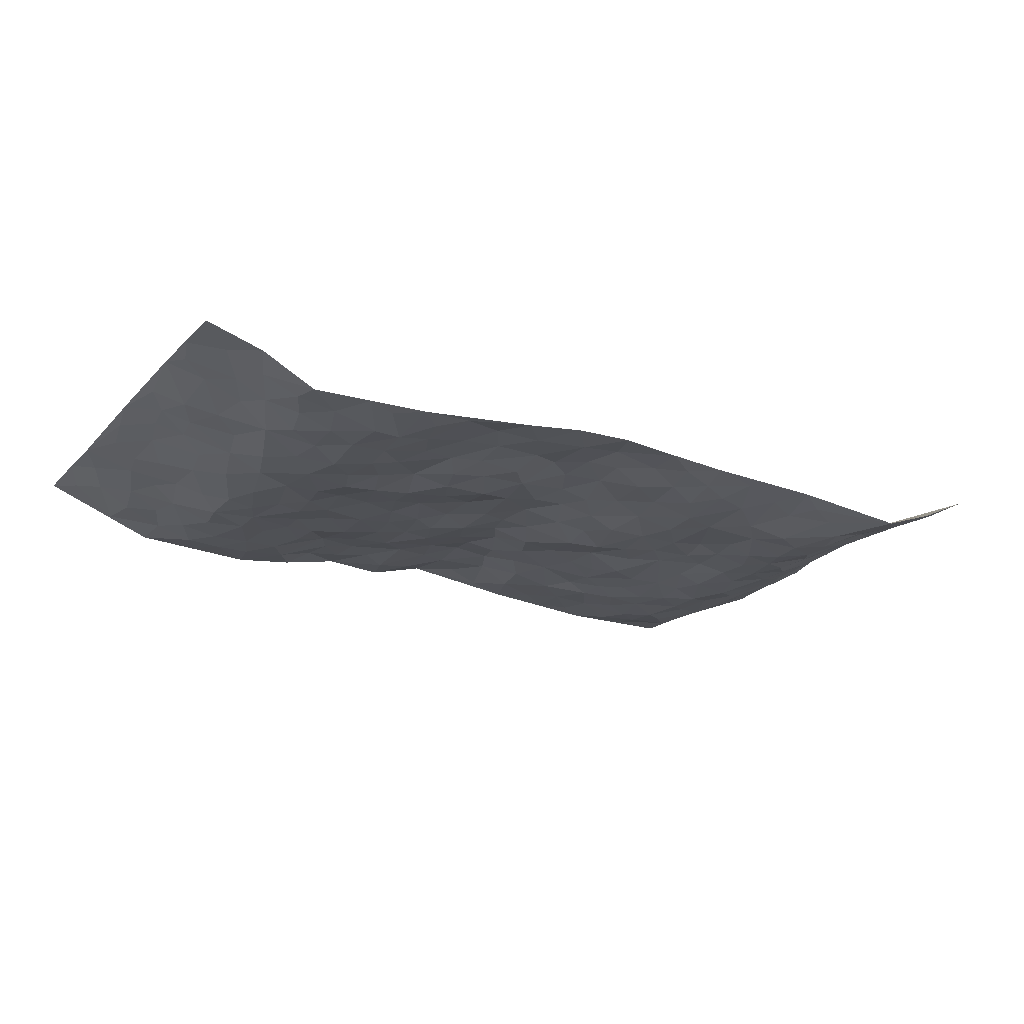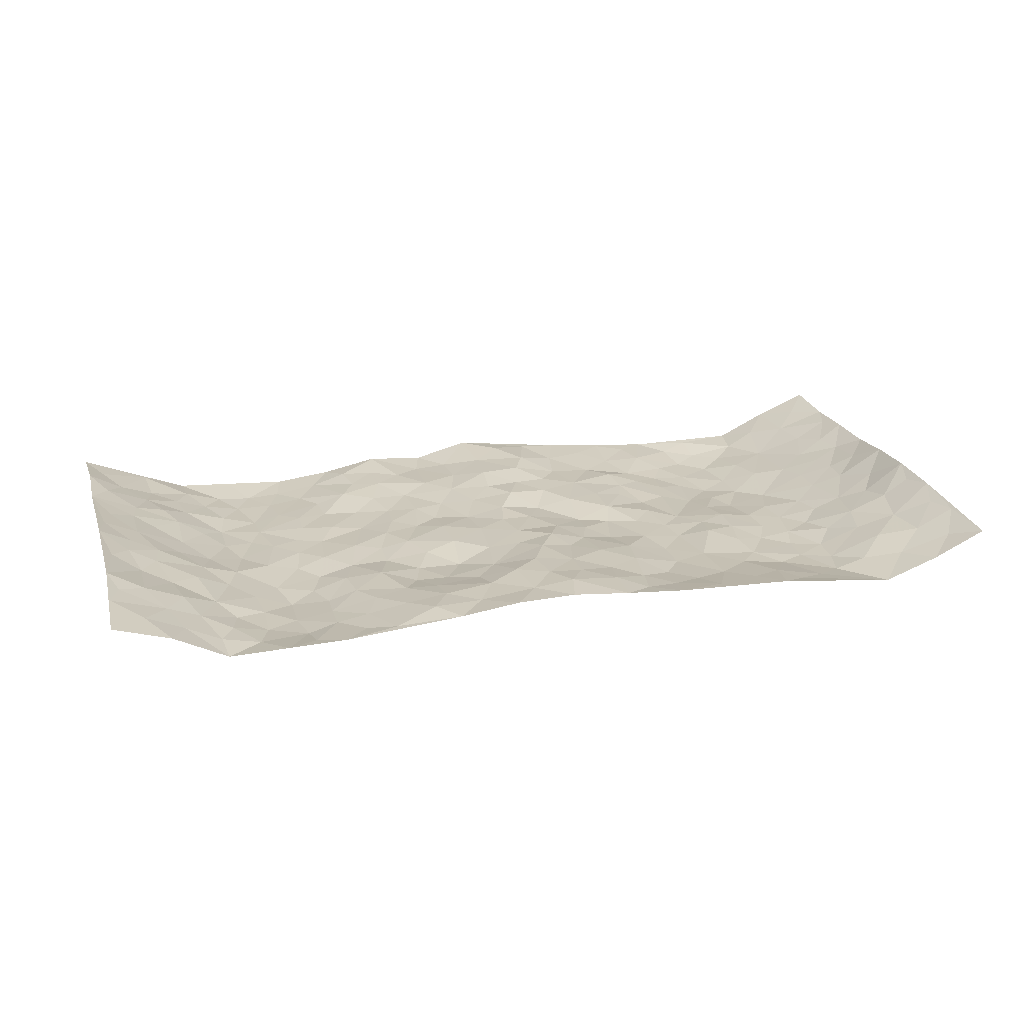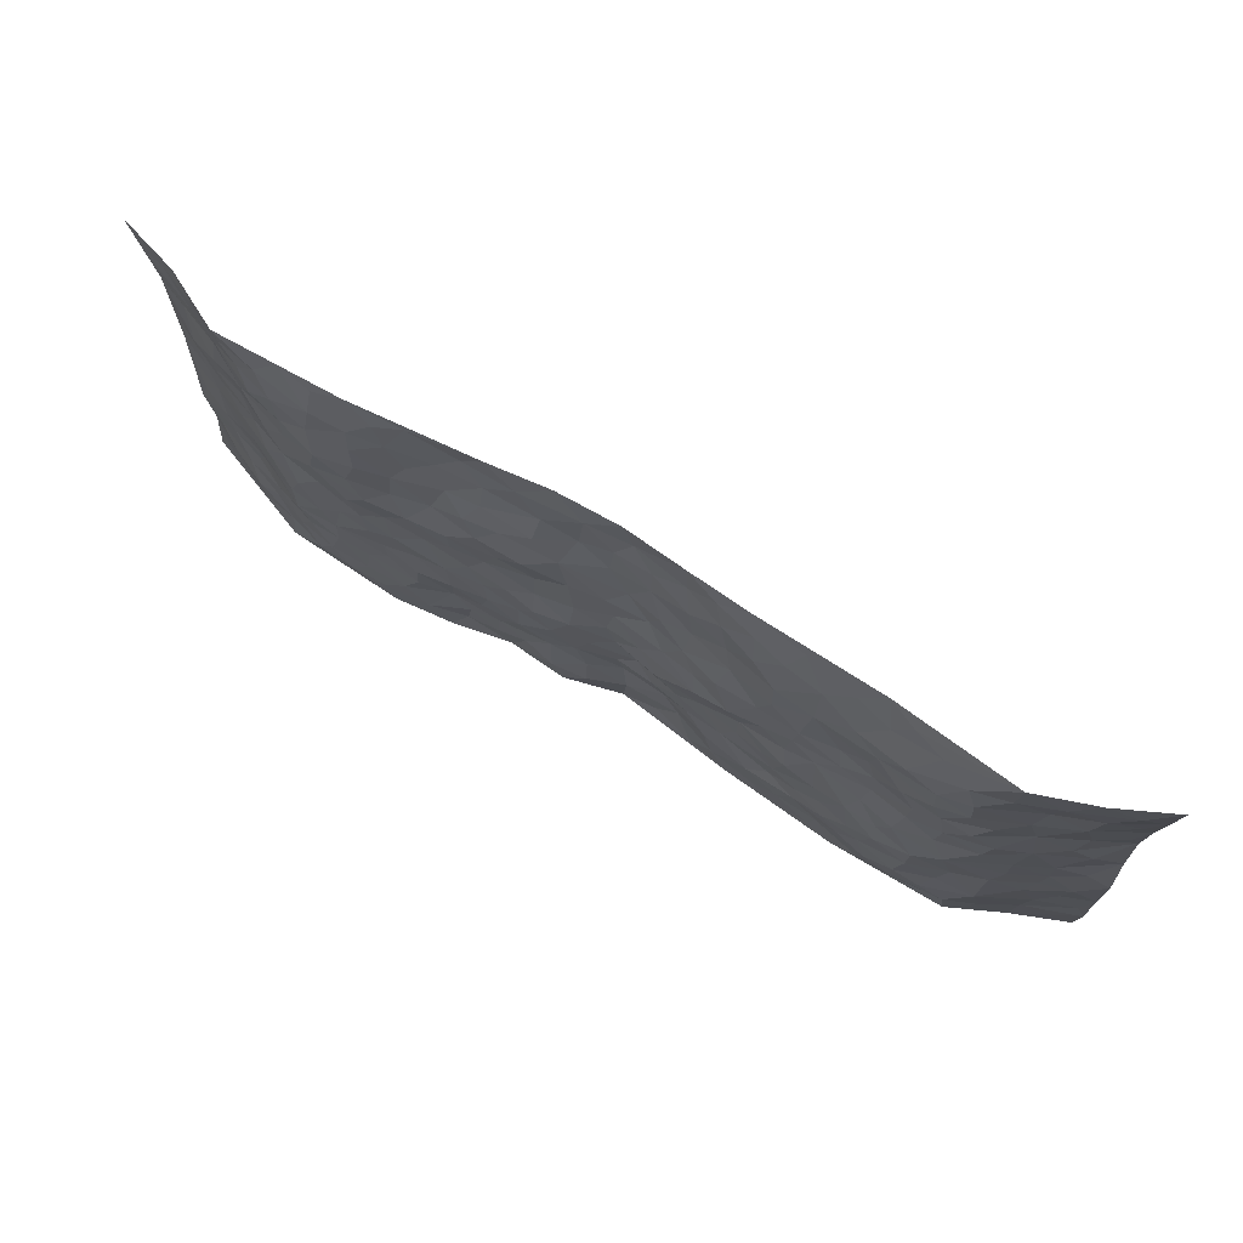
<metadata>
{"format":"obj","ext":"obj","renderer":"f3d","projection":"perspective","resolution":1024,"background":"white","views":[{"elev":-21.1,"azim":149.9,"up":"+Z"},{"elev":21.5,"azim":164.6,"up":"+Z"},{"elev":72.7,"azim":-149.1,"up":"+Y"}]}
</metadata>
<code>
v -0.9578 0.001621 0.08743
v -0.9629 0.9981 0.07163
v 0.9662 0.002868 0.07505
v 0.9657 0.9985 0.06816
v -0.793 0.3925 0.006777
v -0.9527 0.4995 0.09808
v -0.8502 0.3576 0.03019
v 0.001821 0.003598 0.0366
v -0.9612 0.2502 0.08132
v -0.9115 0.3379 0.05311
v -0.7337 0.002123 -0.01184
v -0.9624 0.1258 0.07705
v -0.7093 0.2926 -0.01642
v -0.844 0.002275 0.04085
v -0.835 0.2882 0.02206
v -0.4888 0.003312 -0.01373
v -0.9429 0.1881 0.07019
v -0.2909 0.1678 -0.01001
v -0.7744 0.3219 -0.001048
v -0.8521 0.1206 0.03742
v -0.908 0.06398 0.06269
v -0.789 0.06494 0.01325
v -0.6725 0.1266 -0.028
v -0.7234 0.07486 -0.01725
v -0.8645 0.2072 0.03749
v -0.8986 0.2701 0.05125
v -0.7685 0.1769 -0.006658
v -0.6912 0.2094 -0.02043
v -0.8557 0.4883 0.03398
v -0.9614 0.3755 0.08171
v -0.7367 0.9973 -0.023
v -0.5356 0.2228 -0.03451
v 0.259 0.157 0.003141
v -0.9522 0.7495 0.09761
v -0.3647 0.3931 -0.02396
v -0.7771 0.7523 0.005194
v -0.7919 0.8306 0.01449
v -0.5814 0.4422 -0.0365
v -0.6001 0.6052 -0.03118
v -0.4915 0.9952 0.001669
v -0.9318 0.6868 0.08774
v -0.6622 0.5622 -0.03009
v -0.3892 0.7537 -0.01818
v -0.5082 0.2804 -0.03536
v -0.4579 0.2256 -0.02976
v -0.4938 0.1627 -0.0274
v -0.4478 0.6361 -0.01257
v -0.3652 0.5598 -0.02008
v 0.1652 0.474 0.0005481
v -0.3325 0.2214 -0.006919
v -0.2081 0.6113 -0.01385
v -0.3741 0.6292 -0.02166
v -0.3006 0.05869 -0.001087
v -0.6275 0.7098 -0.03723
v -0.3933 0.195 -0.01963
v -0.8609 0.6178 0.04001
v -0.03716 0.3495 0.0204
v 0.0571 0.34 0.006152
v 0.297 0.4515 -0.01125
v -0.09404 0.552 0.004498
v -0.1635 0.5562 -0.005702
v 0.09208 0.6316 0.001225
v -0.6337 0.3461 -0.03941
v -0.7485 0.5739 -0.01272
v -0.9313 0.8096 0.07609
v -0.5584 0.1291 -0.03362
v -0.3662 0.01323 -0.004016
v -0.792 0.4661 0.005984
v -0.6168 0.1718 -0.03769
v -0.6129 0.01912 -0.01472
v -0.2438 0.002373 0.00672
v -0.6146 0.08795 -0.02863
v -0.5453 0.05384 -0.02194
v -0.43 0.03871 -0.01032
v -0.4499 0.1053 -0.01371
v -0.8764 0.6857 0.0522
v -0.951 0.8736 0.08002
v -0.7369 0.509 -0.01534
v -0.0001878 0.9981 0.02871
v -0.7959 0.675 0.01412
v -0.5613 0.3153 -0.0406
v -0.5123 0.4608 -0.02592
v 0.007036 0.5721 0.01108
v -0.0483 0.4832 0.006785
v 0.00447 0.4206 0.01238
v -0.1244 0.1293 0.02698
v -0.5687 0.6695 -0.0324
v -0.8996 0.5624 0.06073
v -0.7312 0.6907 -0.01605
v -0.4475 0.2974 -0.02572
v -0.6315 0.2673 -0.03811
v -0.5011 0.6882 -0.02013
v -0.1697 0.4851 -0.01411
v -0.2601 0.4365 -0.006656
v -0.6475 0.6486 -0.03249
v -0.01036 0.1182 0.02677
v -0.4141 0.5102 -0.02213
v -0.3414 0.2886 -0.01381
v -0.2379 0.5034 -0.01771
v -0.178 0.3827 0.001216
v -0.948 0.6244 0.105
v -0.7058 0.6224 -0.02526
v -0.8085 0.5799 0.01249
v -0.3606 0.1113 -0.01137
v -0.5216 0.5325 -0.01906
v -0.6844 0.4061 -0.03217
v -0.1281 0.3248 0.007668
v -0.1475 0.2501 0.00922
v -0.5178 0.6112 -0.0192
v 0.1081 0.7302 0.0002483
v -0.002415 0.2161 0.02892
v -0.07151 0.274 0.01641
v 0.005637 0.2893 0.01857
v -0.4279 0.364 -0.02486
v -0.1935 0.1842 0.001498
v -0.6546 0.4877 -0.02936
v -0.5563 0.3811 -0.03448
v -0.4912 0.3917 -0.03315
v -0.3055 0.5242 -0.01651
v -0.2567 0.3505 -0.004685
v -0.3536 0.4669 -0.01598
v -0.2243 0.2713 -0.0006886
v -0.08795 0.411 -0.002862
v -0.5946 0.531 -0.0294
v -0.09166 0.1998 0.02708
v -0.2111 0.09397 0.003999
v -0.3973 0.2586 -0.01917
v -0.9123 0.4376 0.06339
v -0.8587 0.4208 0.0342
v 0.0915 0.4235 -0.003813
v 0.2071 0.2374 -0.004244
v 0.08306 0.5179 0.002533
v 0.02051 0.4888 0.008729
v 0.1651 0.3932 -0.008921
v 0.7862 0.4969 0.01164
v 0.2193 0.4342 -0.008885
v 0.2652 0.3132 -0.01106
v 0.1607 0.5686 0.0001328
v 0.1232 0.9983 0.02508
v -0.2911 0.6199 -0.01649
v 0.4245 0.8797 -0.01635
v 0.4906 0.9974 -0.0149
v -0.2135 0.7814 0.001067
v -0.05798 0.8639 0.02419
v -0.3196 0.3488 -0.01388
v -0.4587 0.5657 -0.01909
v -0.07337 0.05406 0.03232
v -0.1567 0.02314 0.01812
v 0.1207 0.001904 0.00525
v 0.01418 0.8595 0.02602
v -0.01593 0.6997 0.02231
v 0.4204 0.1962 -0.02109
v 0.3399 0.2891 -0.01687
v 0.5918 0.5259 -0.0316
v 0.5248 0.546 -0.03896
v 0.4541 0.1348 -0.02626
v 0.5223 0.2269 -0.02864
v 0.4135 0.3613 -0.01994
v 0.0226 0.6416 0.008791
v -0.0591 0.6275 0.01785
v -0.1459 0.7298 0.008725
v -0.08536 0.6933 0.01096
v -0.05932 0.7911 0.02016
v -0.1351 0.6334 0.001441
v 0.02209 0.7743 0.02436
v 0.2457 0.9987 0.008956
v -0.01883 0.9261 0.03238
v -0.2673 0.8467 -0.01306
v -0.1982 0.8803 0.001292
v -0.3138 0.781 -0.01915
v -0.2454 0.9979 0.009674
v -0.227 0.6963 -0.003557
v -0.3159 0.7003 -0.02068
v -0.1384 0.8297 0.006878
v -0.1224 0.9982 0.01835
v 0.2176 0.7472 -0.01074
v 0.1725 0.6684 -0.01695
v 0.3264 0.5953 -0.02054
v 0.2608 0.5238 -0.007257
v 0.2657 0.6669 -0.01702
v 0.4253 0.7435 -0.01941
v 0.3563 0.6825 -0.01027
v 0.2861 0.7341 -0.01586
v 0.06852 0.9287 0.02327
v 0.08037 0.8225 0.02436
v 0.1461 0.8579 0.01393
v 0.2512 0.8731 0.007471
v 0.3222 0.7932 -0.005582
v 0.232 0.5968 -0.009573
v -0.8721 0.8663 0.03662
v -0.6835 0.8161 -0.03319
v -0.8588 0.7738 0.03676
v -0.8522 0.9968 0.0186
v -0.9118 0.9384 0.04636
v -0.8072 0.9197 0.005273
v -0.7322 0.8846 -0.01458
v -0.6071 0.9279 -0.02226
v -0.6635 0.8854 -0.033
v -0.6884 0.7452 -0.03191
v -0.5605 0.8137 -0.03466
v -0.6226 0.7806 -0.03689
v -0.5126 0.8988 -0.01419
v -0.3915 0.8773 -0.01263
v -0.547 0.9581 -0.0118
v -0.4649 0.815 -0.0218
v -0.4439 0.9342 -0.005873
v -0.3463 0.9713 0.002649
v -0.5119 0.7599 -0.027
v -0.32 0.9012 -0.01006
v -0.2582 0.9307 -0.002611
v 0.1558 0.7861 -0.001214
v 0.2548 0.8045 -0.002325
v 0.1886 0.9334 0.01119
v 0.3939 0.8116 -0.01165
v 0.3381 0.8804 -0.0008904
v 0.3822 0.9821 -0.004754
v 0.29 0.9376 0.01004
v 0.4417 0.9478 -0.01728
v 0.3804 0.4934 -0.0181
v 0.3253 0.5291 -0.01688
v 0.4834 0.6034 -0.03971
v 0.4331 0.6638 -0.02283
v 0.4056 0.5879 -0.02685
v 0.3528 0.19 -0.003754
v 0.4811 0.3341 -0.0253
v 0.4595 0.5224 -0.02712
v 0.3458 0.3878 -0.01951
v -0.1243 0.9143 0.01918
v -0.1832 0.9578 0.008152
v 0.3197 0.1326 8.308e-06
v 0.6114 0.0141 -0.02051
v 0.2 0.3333 -0.004764
v 0.2705 0.3849 -0.01001
v 0.5835 0.247 -0.03506
v 0.7359 0.9971 -0.02235
v 0.9637 0.2508 0.07502
v 0.4916 0.8119 -0.03227
v 0.7179 0.4875 -0.01729
v 0.4878 0.7467 -0.0368
v 0.9601 0.5001 0.08462
v 0.6701 0.2932 -0.03221
v 0.5092 0.4673 -0.03243
v 0.7706 0.3105 0.01253
v 0.5617 0.4149 -0.03159
v 0.4876 0.001811 -0.02522
v 0.08901 0.2524 0.006927
v 0.5039 0.07667 -0.0301
v 0.1331 0.319 -0.003915
v 0.4156 0.2663 -0.02192
v 0.8636 0.265 0.0411
v 0.6426 0.4616 -0.03557
v 0.5776 0.08124 -0.0326
v 0.4486 0.4255 -0.02746
v 0.6079 0.371 -0.0355
v 0.2855 0.2321 -0.005715
v 0.478 0.2709 -0.02384
v 0.2632 0.078 0.004657
v 0.365 0.001592 -0.01071
v 0.2437 0.001731 0.01406
v 0.1996 0.1142 0.004886
v 0.06667 0.1701 0.01151
v 0.1435 0.1896 0.005704
v 0.6124 0.1466 -0.03293
v 0.7723 0.4226 0.004734
v 0.7443 0.2207 -0.0007629
v 0.6512 0.0798 -0.02791
v 0.6701 0.384 -0.03174
v 0.7157 0.3386 -0.01322
v 0.8749 0.3261 0.045
v 0.7417 0.5676 -0.001068
v 0.6915 0.1449 -0.01923
v 0.7599 0.1496 0.003112
v 0.8317 0.3673 0.02864
v 0.9285 0.3497 0.06416
v 0.8737 0.4385 0.0488
v 0.582 0.3123 -0.03354
v 0.817 0.106 0.01416
v 0.3319 0.06284 0.002222
v 0.4088 0.06843 -0.01888
v 0.06905 0.07772 0.008051
v 0.1409 0.07182 0.0006653
v 0.9585 0.7501 0.08661
v 0.7299 0.07862 -0.005889
v 0.655 0.215 -0.02776
v 0.945 0.4249 0.07382
v 0.8932 0.5093 0.05744
v 0.8001 0.25 0.02339
v 0.5323 0.1478 -0.03158
v 0.735 0.0009601 -0.01193
v 0.5026 0.3934 -0.03109
v 0.9287 0.06469 0.06155
v 0.9611 0.1268 0.08256
v 0.833 0.1805 0.02643
v 0.8895 0.1249 0.04485
v 0.8249 0.00932 0.02221
v 0.9241 0.1886 0.06297
v 0.6665 0.5555 -0.02643
v 0.6923 0.6326 -0.02272
v 0.5863 0.6357 -0.04207
v 0.8195 0.6914 0.02256
v 0.6326 0.7713 -0.03571
v 0.9402 0.6251 0.07532
v 0.7619 0.642 0.008641
v 0.8454 0.5952 0.03723
v 0.7324 0.7434 -0.01094
v 0.8357 0.5304 0.03646
v 0.9019 0.5741 0.06081
v 0.8821 0.6594 0.04526
v 0.6407 0.6921 -0.0329
v 0.5663 0.7241 -0.04685
v 0.5099 0.6744 -0.04102
v 0.8441 0.8522 0.03445
v 0.712 0.8705 -0.01782
v 0.8034 0.7765 0.02404
v 0.8836 0.778 0.0546
v 0.7762 0.8437 0.006529
v 0.9594 0.8743 0.07634
v 0.6957 0.8019 -0.02697
v 0.938 0.8115 0.07177
v 0.7419 0.9306 -0.01301
v 0.8468 0.9988 0.03323
v 0.6129 0.9972 -0.01861
v 0.8147 0.9259 0.01943
v 0.895 0.9282 0.05311
v 0.6625 0.9339 -0.02784
v 0.5573 0.9019 -0.03595
v 0.4922 0.8812 -0.02772
v 0.5515 0.969 -0.02155
v 0.5706 0.8222 -0.04011
v 0.6378 0.8606 -0.03677
f 29 6 128
f 12 21 20
f 26 10 9
f 55 45 46
f 27 19 15
f 26 9 17
f 101 6 88
f 12 1 21
f 7 15 19
f 125 86 96
f 84 123 85
f 129 29 128
f 25 27 15
f 12 20 17
f 73 75 66
f 22 14 11
f 26 17 25
f 9 12 17
f 25 15 26
f 5 129 7
f 52 146 48
f 55 18 50
f 7 19 5
f 20 27 25
f 124 82 105
f 41 76 34
f 20 14 22
f 14 20 21
f 14 21 1
f 24 22 11
f 24 27 22
f 72 66 69
f 69 32 91
f 70 24 11
f 24 23 27
f 17 20 25
f 27 20 22
f 10 15 7
f 10 26 15
f 23 28 27
f 27 13 19
f 28 23 69
f 13 27 28
f 119 121 94
f 10 7 129
f 6 30 128
f 9 10 30
f 36 192 80
f 80 102 89
f 118 81 44
f 64 103 78
f 115 126 86
f 45 32 46
f 91 63 13
f 129 68 29
f 95 87 54
f 95 54 199
f 202 40 204
f 82 97 105
f 29 88 6
f 18 55 104
f 148 126 71
f 38 82 124
f 50 18 122
f 117 82 38
f 5 19 106
f 82 117 118
f 80 64 102
f 127 45 55
f 194 77 190
f 98 35 114
f 39 124 105
f 127 50 98
f 106 19 13
f 66 75 46
f 39 95 42
f 63 117 38
f 95 89 102
f 101 56 76
f 51 140 99
f 18 53 126
f 62 83 132
f 45 127 90
f 112 113 57
f 103 29 68
f 130 85 58
f 109 39 105
f 35 94 121
f 113 246 58
f 151 165 163
f 120 100 94
f 114 127 98
f 192 190 65
f 95 39 87
f 36 191 37
f 67 104 74
f 56 101 88
f 13 63 106
f 192 34 76
f 268 241 243
f 108 115 125
f 93 84 60
f 133 84 85
f 156 288 157
f 101 76 41
f 80 103 64
f 105 97 146
f 99 61 51
f 92 109 47
f 125 96 111
f 158 227 153
f 75 104 55
f 69 66 32
f 81 91 32
f 106 78 68
f 42 64 78
f 77 34 65
f 24 70 72
f 75 73 16
f 16 71 67
f 2 34 77
f 13 28 91
f 103 56 88
f 56 80 76
f 72 69 23
f 11 16 70
f 16 73 70
f 16 67 74
f 115 18 126
f 24 72 23
f 73 72 70
f 16 74 75
f 72 73 66
f 32 45 44
f 84 83 60
f 66 46 32
f 78 106 116
f 117 63 81
f 67 53 104
f 103 68 78
f 69 91 28
f 36 80 89
f 106 38 116
f 106 68 5
f 81 118 117
f 62 132 138
f 32 44 81
f 53 67 71
f 57 58 85
f 123 100 107
f 93 60 61
f 33 230 224
f 8 96 147
f 132 133 130
f 140 48 119
f 93 100 123
f 122 98 50
f 164 60 160
f 53 71 126
f 125 112 108
f 193 194 195
f 75 55 46
f 63 91 81
f 56 103 80
f 196 198 31
f 18 104 53
f 121 48 97
f 38 106 63
f 118 97 82
f 97 35 121
f 51 172 140
f 130 134 49
f 87 39 109
f 288 252 263
f 97 114 35
f 47 43 92
f 57 113 58
f 248 130 58
f 34 101 41
f 114 90 127
f 116 124 42
f 145 94 35
f 118 114 97
f 167 79 175
f 98 145 35
f 85 123 57
f 43 47 52
f 199 36 89
f 42 78 116
f 159 83 62
f 88 29 103
f 74 104 75
f 118 44 90
f 173 140 172
f 42 95 102
f 190 192 37
f 65 190 77
f 89 95 199
f 125 111 112
f 92 87 109
f 18 115 122
f 177 180 176
f 112 57 107
f 109 105 146
f 93 94 100
f 285 286 275
f 96 86 147
f 137 232 131
f 57 123 107
f 87 92 208
f 49 134 136
f 132 130 49
f 161 164 162
f 50 127 55
f 122 108 107
f 122 107 100
f 48 140 52
f 118 90 114
f 99 119 94
f 123 84 93
f 36 37 192
f 48 121 119
f 120 122 100
f 39 42 124
f 38 124 116
f 248 58 246
f 44 45 90
f 98 122 120
f 146 52 47
f 94 93 99
f 168 209 170
f 212 183 188
f 202 197 200
f 42 102 64
f 107 108 112
f 99 93 61
f 8 280 96
f 112 111 113
f 125 115 86
f 115 108 122
f 128 30 10
f 5 68 129
f 10 129 128
f 132 49 138
f 83 84 133
f 130 133 85
f 83 133 132
f 248 134 130
f 156 152 224
f 151 110 165
f 212 186 211
f 153 224 249
f 254 251 244
f 246 261 262
f 225 158 249
f 49 136 179
f 185 184 150
f 214 188 181
f 181 188 182
f 161 163 174
f 143 170 172
f 110 211 185
f 184 79 167
f 174 228 169
f 62 110 159
f 163 150 144
f 210 169 229
f 170 143 168
f 176 211 110
f 98 120 145
f 94 145 120
f 48 146 97
f 109 146 47
f 148 86 126
f 147 86 148
f 71 8 148
f 8 147 148
f 244 276 254
f 232 136 134
f 174 143 161
f 60 83 160
f 163 162 151
f 159 160 83
f 261 281 262
f 259 281 149
f 219 220 59
f 246 113 111
f 33 255 131
f 157 256 152
f 137 255 153
f 230 278 279
f 262 260 33
f 154 155 242
f 131 255 137
f 248 131 232
f 281 280 149
f 259 258 278
f 220 179 59
f 159 151 160
f 162 160 151
f 164 61 60
f 228 174 144
f 144 174 163
f 159 110 151
f 161 172 164
f 186 184 185
f 161 162 163
f 61 164 51
f 160 162 164
f 187 217 213
f 150 163 165
f 205 202 200
f 79 184 139
f 170 43 173
f 174 169 143
f 161 143 172
f 167 144 150
f 176 180 183
f 172 170 173
f 223 226 221
f 185 150 165
f 99 140 119
f 207 206 203
f 172 51 164
f 43 52 173
f 173 52 140
f 167 175 228
f 228 229 169
f 210 168 169
f 177 110 62
f 189 138 179
f 62 138 177
f 136 232 233
f 181 182 222
f 150 184 167
f 178 180 189
f 49 179 138
f 177 138 189
f 180 178 182
f 178 179 220
f 307 308 304
f 222 223 221
f 215 187 188
f 176 183 212
f 187 213 186
f 214 215 188
f 185 211 186
f 237 181 239
f 182 188 183
f 110 185 165
f 216 215 141
f 211 176 212
f 182 183 180
f 176 110 177
f 213 184 186
f 178 189 179
f 177 189 180
f 195 190 37
f 197 198 200
f 195 194 190
f 34 192 65
f 80 192 76
f 37 196 195
f 194 2 77
f 193 2 194
f 196 37 191
f 31 193 195
f 198 196 191
f 31 195 196
f 199 201 191
f 197 204 31
f 198 191 201
f 31 198 197
f 201 199 54
f 36 199 191
f 54 208 201
f 208 43 205
f 208 54 87
f 198 201 200
f 206 205 203
f 43 170 203
f 210 207 209
f 40 202 206
f 31 204 40
f 197 202 204
f 208 205 200
f 43 203 205
f 205 206 202
f 203 209 207
f 171 40 207
f 40 206 207
f 208 200 201
f 43 208 92
f 170 209 203
f 168 143 169
f 207 210 171
f 168 210 209
f 188 187 212
f 212 187 186
f 166 139 213
f 184 213 139
f 237 214 181
f 215 214 141
f 216 141 218
f 213 217 166
f 142 166 216
f 217 216 166
f 187 215 217
f 216 217 215
f 237 141 214
f 142 216 218
f 223 222 182
f 179 136 59
f 223 220 219
f 267 238 251
f 237 327 141
f 223 182 178
f 158 290 253
f 220 223 178
f 59 233 227
f 233 59 136
f 248 246 131
f 153 249 158
f 251 254 267
f 223 219 226
f 111 261 246
f 297 251 238
f 276 256 157
f 167 228 144
f 229 228 175
f 175 171 229
f 229 171 210
f 260 257 33
f 265 271 272
f 266 289 283
f 269 243 250
f 249 224 152
f 266 283 271
f 227 233 137
f 253 227 158
f 325 313 320
f 135 264 275
f 310 329 239
f 270 298 297
f 249 256 225
f 275 273 269
f 311 222 221
f 155 154 299
f 234 276 157
f 310 311 299
f 222 239 181
f 221 226 155
f 266 263 252
f 242 290 244
f 264 273 275
f 273 264 243
f 242 244 154
f 276 290 225
f 288 234 157
f 240 282 302
f 275 286 306
f 225 290 158
f 234 263 284
f 241 254 276
f 233 232 137
f 137 153 227
f 264 135 238
f 244 251 154
f 260 259 257
f 227 253 219
f 33 224 255
f 154 297 299
f 240 302 307
f 297 154 251
f 264 268 243
f 253 226 219
f 271 284 263
f 277 294 293
f 290 242 253
f 241 234 284
f 59 227 219
f 242 155 226
f 252 245 231
f 157 152 156
f 257 230 33
f 152 256 249
f 278 230 257
f 262 33 131
f 224 153 255
f 259 278 257
f 134 248 232
f 230 279 224
f 96 261 111
f 261 96 280
f 280 281 261
f 246 262 131
f 252 247 245
f 268 267 241
f 283 277 272
f 288 247 252
f 275 274 285
f 295 291 294
f 267 268 264
f 263 234 288
f 309 310 299
f 290 276 244
f 283 272 271
f 267 254 241
f 265 243 241
f 236 240 285
f 297 238 270
f 303 305 298
f 241 276 234
f 221 155 299
f 272 277 293
f 250 243 287
f 286 285 240
f 284 271 265
f 271 263 266
f 295 3 291
f 225 256 276
f 241 284 265
f 289 266 231
f 3 292 291
f 321 235 323
f 293 294 296
f 279 278 258
f 245 279 258
f 279 156 224
f 260 281 259
f 280 8 149
f 262 281 260
f 231 266 252
f 267 264 238
f 306 304 270
f 283 289 295
f 243 269 273
f 236 269 250
f 294 292 296
f 274 236 285
f 269 274 275
f 250 287 293
f 245 289 231
f 236 274 269
f 156 279 247
f 242 226 253
f 247 279 245
f 243 265 287
f 288 156 247
f 265 272 293
f 296 292 236
f 293 287 265
f 295 294 277
f 277 283 295
f 236 250 296
f 289 3 295
f 292 294 291
f 293 296 250
f 300 304 308
f 325 320 235
f 329 330 326
f 270 304 303
f 270 303 298
f 309 305 301
f 135 306 270
f 299 297 298
f 298 309 299
f 238 135 270
f 300 314 305
f 303 300 305
f 304 306 307
f 300 303 304
f 282 319 315
f 322 325 235
f 275 306 135
f 307 306 286
f 240 307 286
f 308 307 302
f 302 282 308
f 308 282 315
f 305 309 298
f 310 309 301
f 310 301 329
f 310 239 311
f 222 311 239
f 299 311 221
f 319 312 315
f 312 323 316
f 301 305 318
f 305 314 316
f 300 308 315
f 316 314 312
f 312 314 315
f 315 314 300
f 323 312 324
f 316 313 318
f 282 4 317
f 330 313 325
f 4 321 324
f 235 320 323
f 282 317 319
f 312 319 317
f 326 325 322
f 316 320 313
f 316 318 305
f 142 218 327
f 327 218 141
f 316 323 320
f 324 312 317
f 4 324 317
f 321 323 324
f 318 313 330
f 328 326 322
f 326 327 329
f 329 327 237
f 326 328 327
f 322 142 328
f 327 328 142
f 329 237 239
f 301 318 330
f 326 330 325
f 330 329 301

</code>
